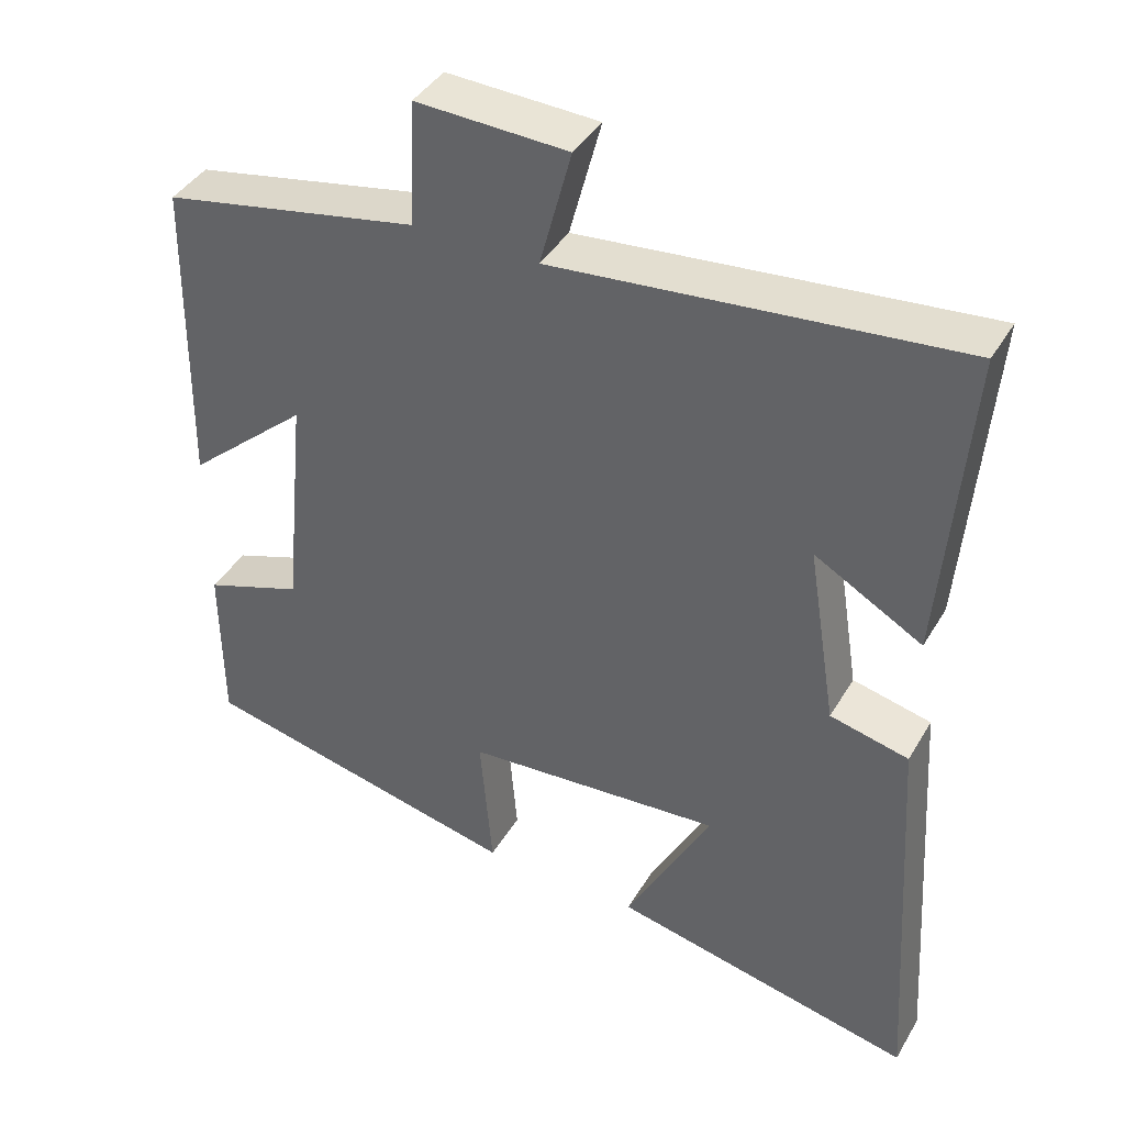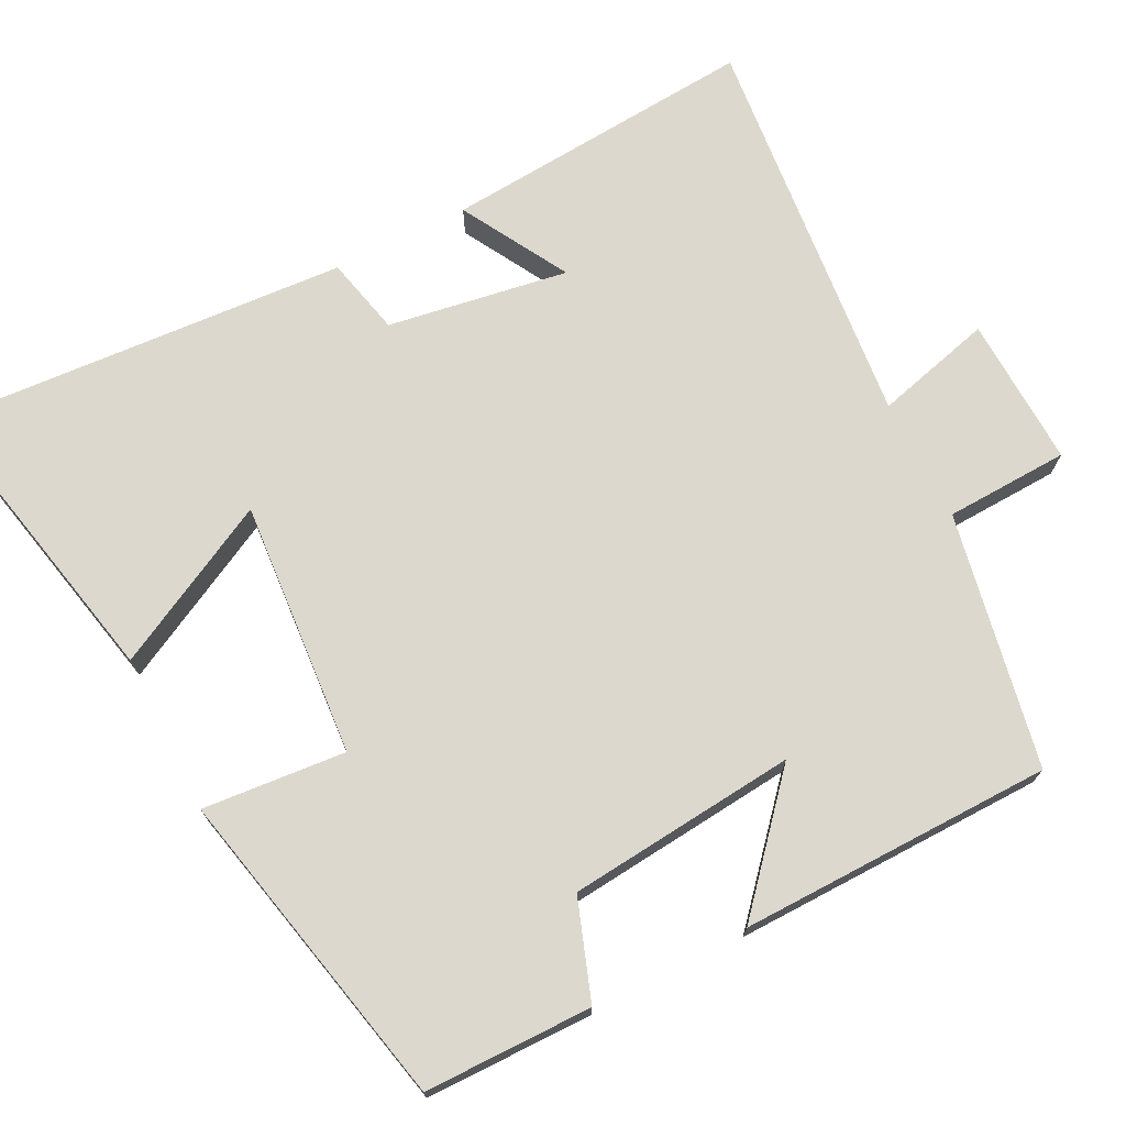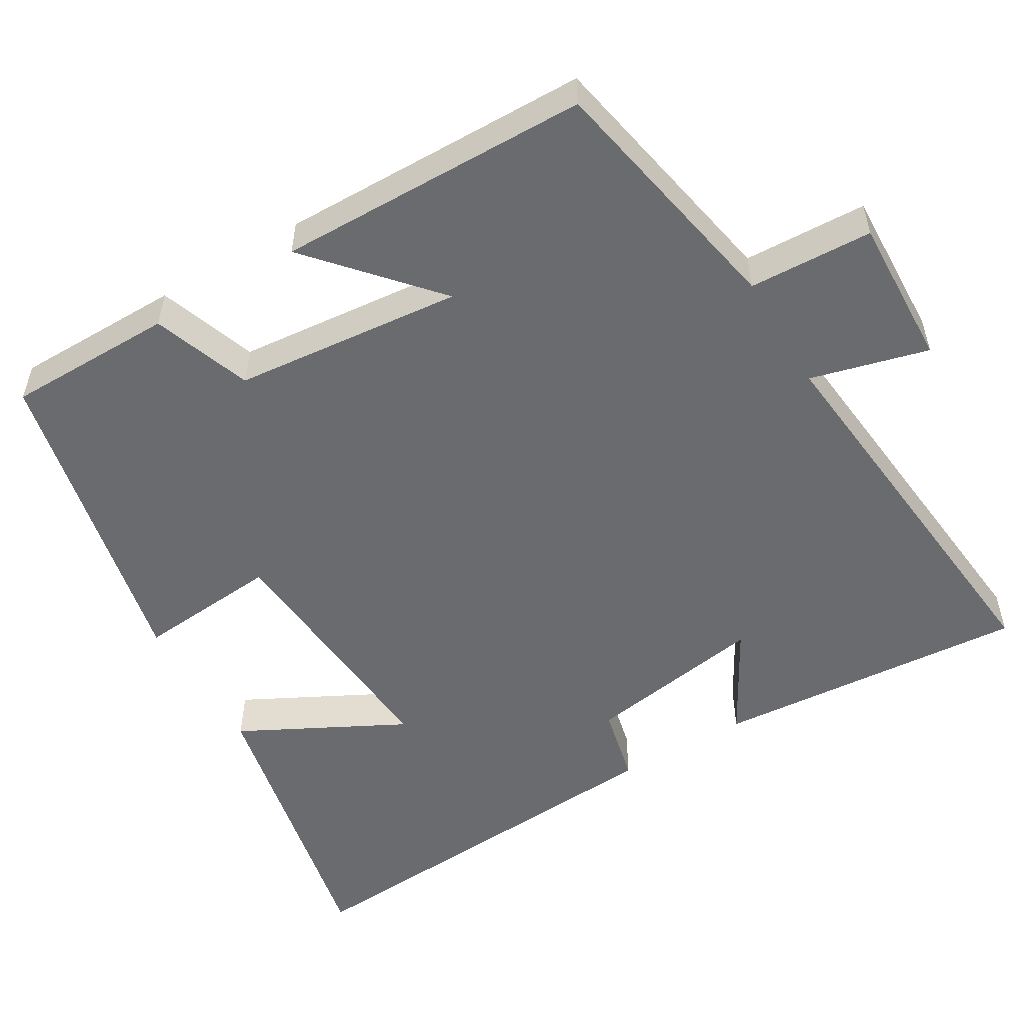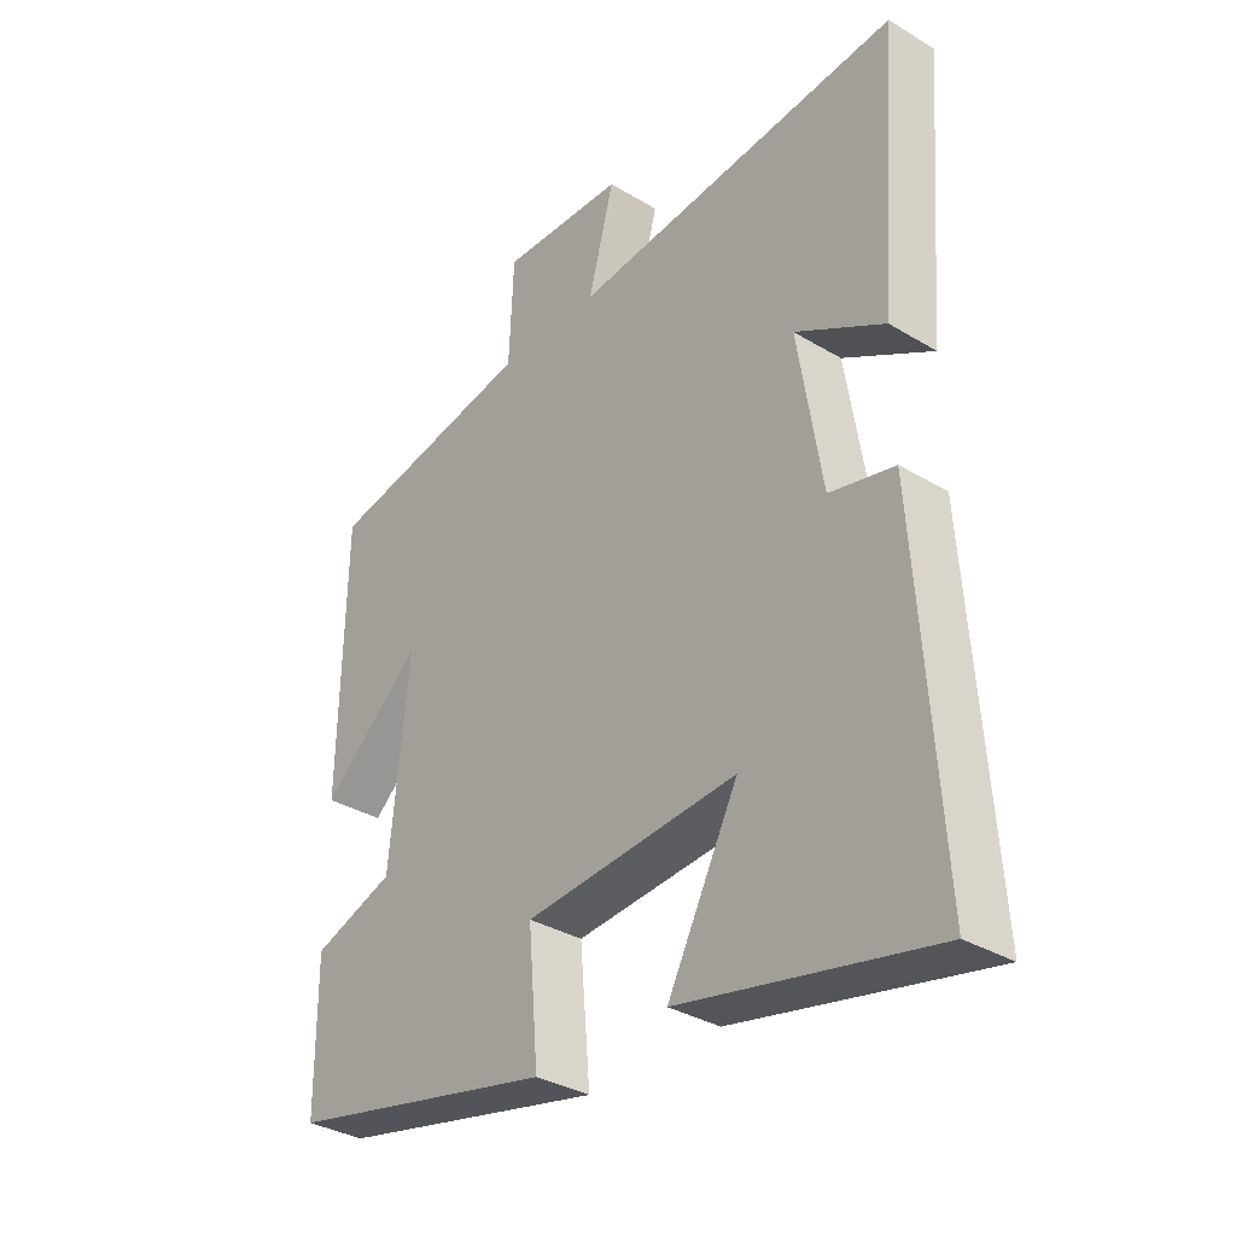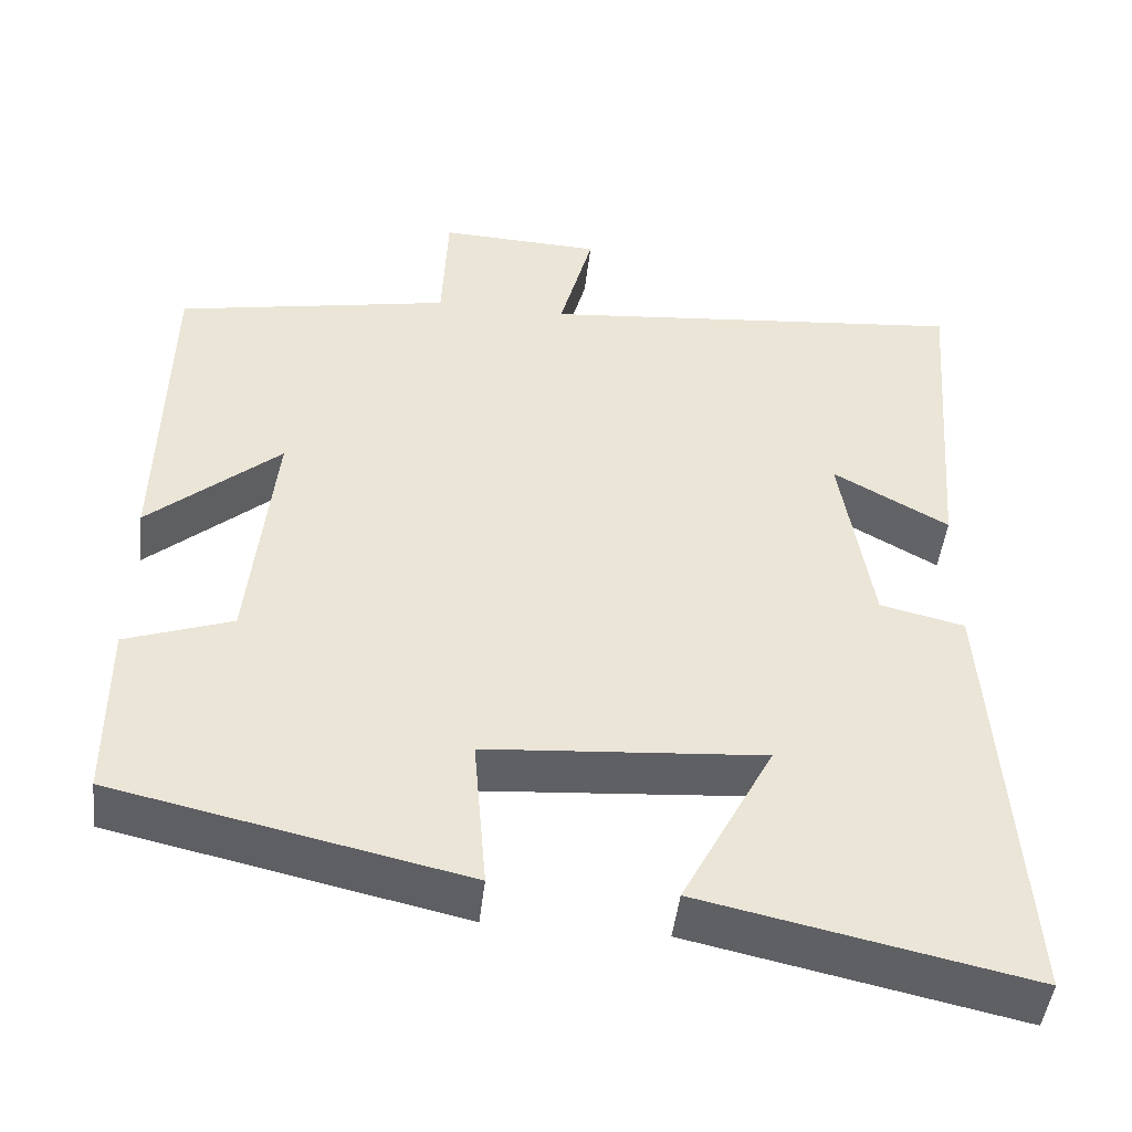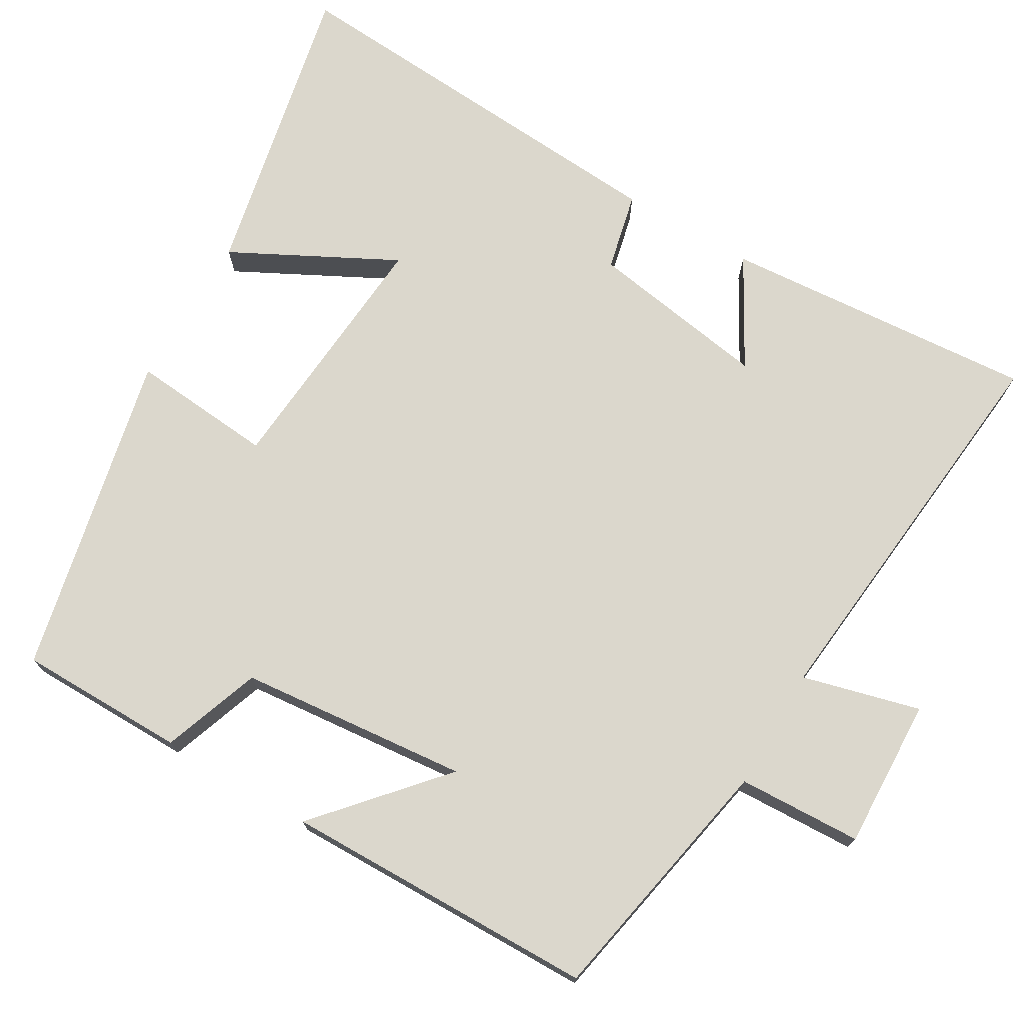
<metadata>
{"format":"obj","ext":"obj","renderer":"f3d","projection":"perspective","resolution":1024,"background":"white","views":[{"elev":40.8,"azim":28.1,"up":"+Z"},{"elev":72.3,"azim":-116.9,"up":"+Y"},{"elev":-53.3,"azim":-59.2,"up":"+Y"},{"elev":-34.0,"azim":50.8,"up":"+Z"},{"elev":-47.0,"azim":-6.6,"up":"+Z"},{"elev":73.2,"azim":-59.5,"up":"+Y"}]}
</metadata>
<code>
v -0.499 0.07 -0.406
v -0.5 0.07 -0.185
v -0.37 0.07 -0.139
v -0.34 0.07 0.163
v -0.5 0.07 0.023
v -0.493 0.07 0.436
v -0.157 0.07 0.5
v -0.15 0.07 0.663
v 0.048 0.07 0.655
v 0.007 0.07 0.5
v 0.533 0.07 0.551
v 0.5 0.07 0.137
v 0.359 0.07 0.217
v 0.397 0.07 -0.021
v 0.5 0.07 -0.045
v 0.535 0.07 -0.585
v 0.137 0.07 -0.5
v 0.249 0.07 -0.285
v -0.089 0.07 -0.311
v -0.073 0.07 -0.5
v -0.499 0 -0.406
v -0.5 0 -0.185
v -0.37 0 -0.139
v -0.34 0 0.163
v -0.5 0 0.023
v -0.493 0 0.436
v -0.157 0 0.5
v -0.15 0 0.663
v 0.048 0 0.655
v 0.007 0 0.5
v 0.533 0 0.551
v 0.5 0 0.137
v 0.359 0 0.217
v 0.397 0 -0.021
v 0.5 0 -0.045
v 0.535 0 -0.585
v 0.137 0 -0.5
v 0.249 0 -0.285
v -0.089 0 -0.311
v -0.073 0 -0.5
f 1 2 3
f 20 1 3
f 19 20 3
f 18 19 3 4
f 16 17 18
f 15 16 18
f 14 15 18
f 13 14 18 4
f 10 11 12 13
f 10 13 4
f 7 8 9 10
f 6 7 10
f 5 6 10
f 4 5 10
f 23 22 21
f 23 21 40
f 23 40 39
f 24 23 39 38
f 38 37 36
f 38 36 35
f 38 35 34
f 24 38 34 33
f 33 32 31 30
f 24 33 30
f 30 29 28 27
f 30 27 26
f 30 26 25
f 30 25 24
f 1 21 22 2
f 2 22 23 3
f 3 23 24 4
f 4 24 25 5
f 5 25 26 6
f 6 26 27 7
f 7 27 28 8
f 8 28 29 9
f 9 29 30 10
f 10 30 31 11
f 11 31 32 12
f 12 32 33 13
f 13 33 34 14
f 14 34 35 15
f 15 35 36 16
f 16 36 37 17
f 17 37 38 18
f 18 38 39 19
f 19 39 40 20
f 20 40 21 1

</code>
